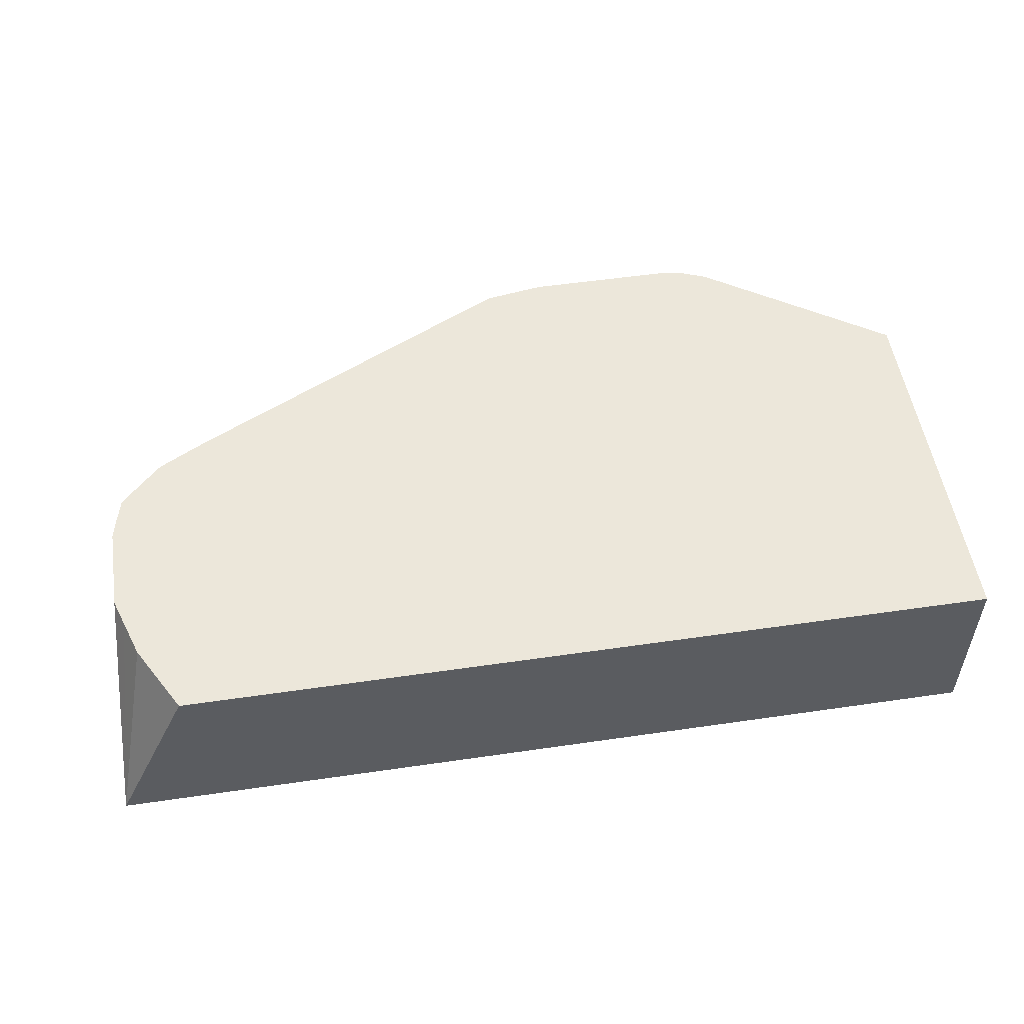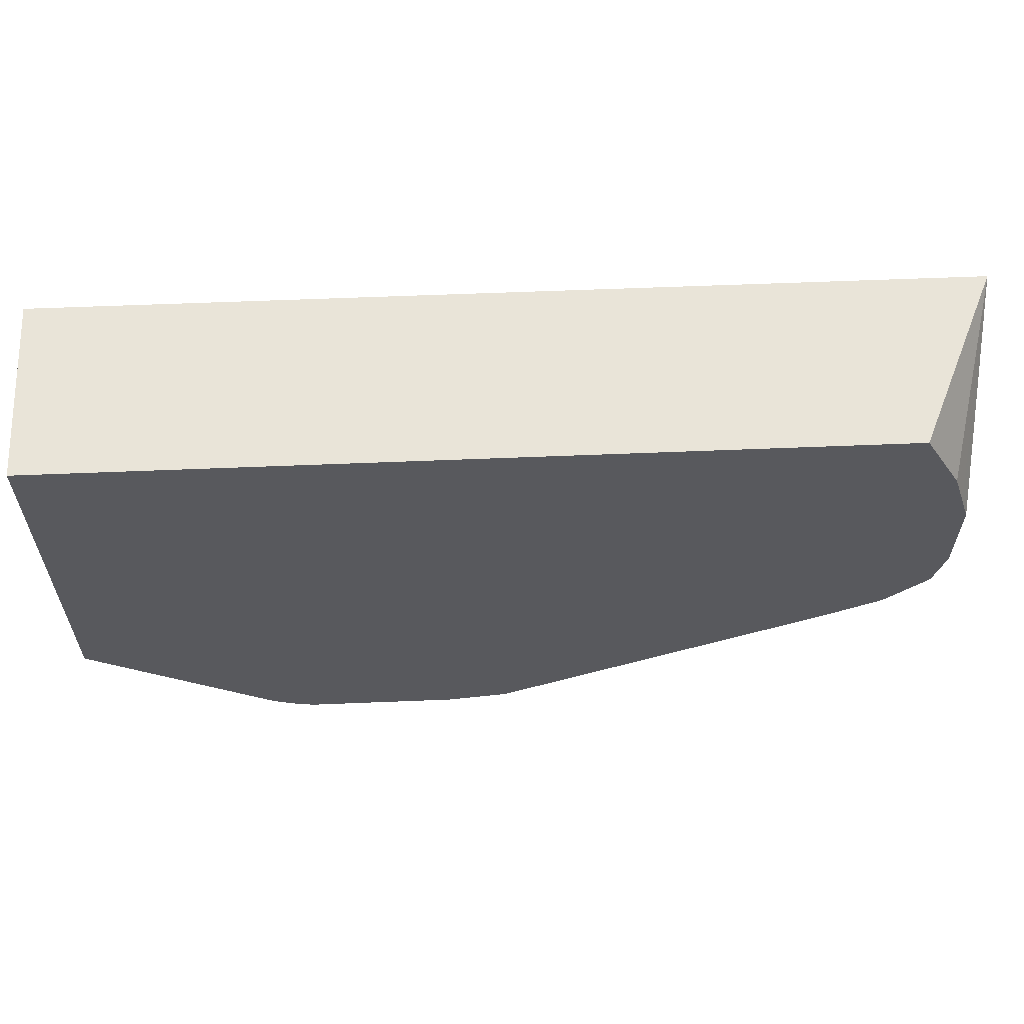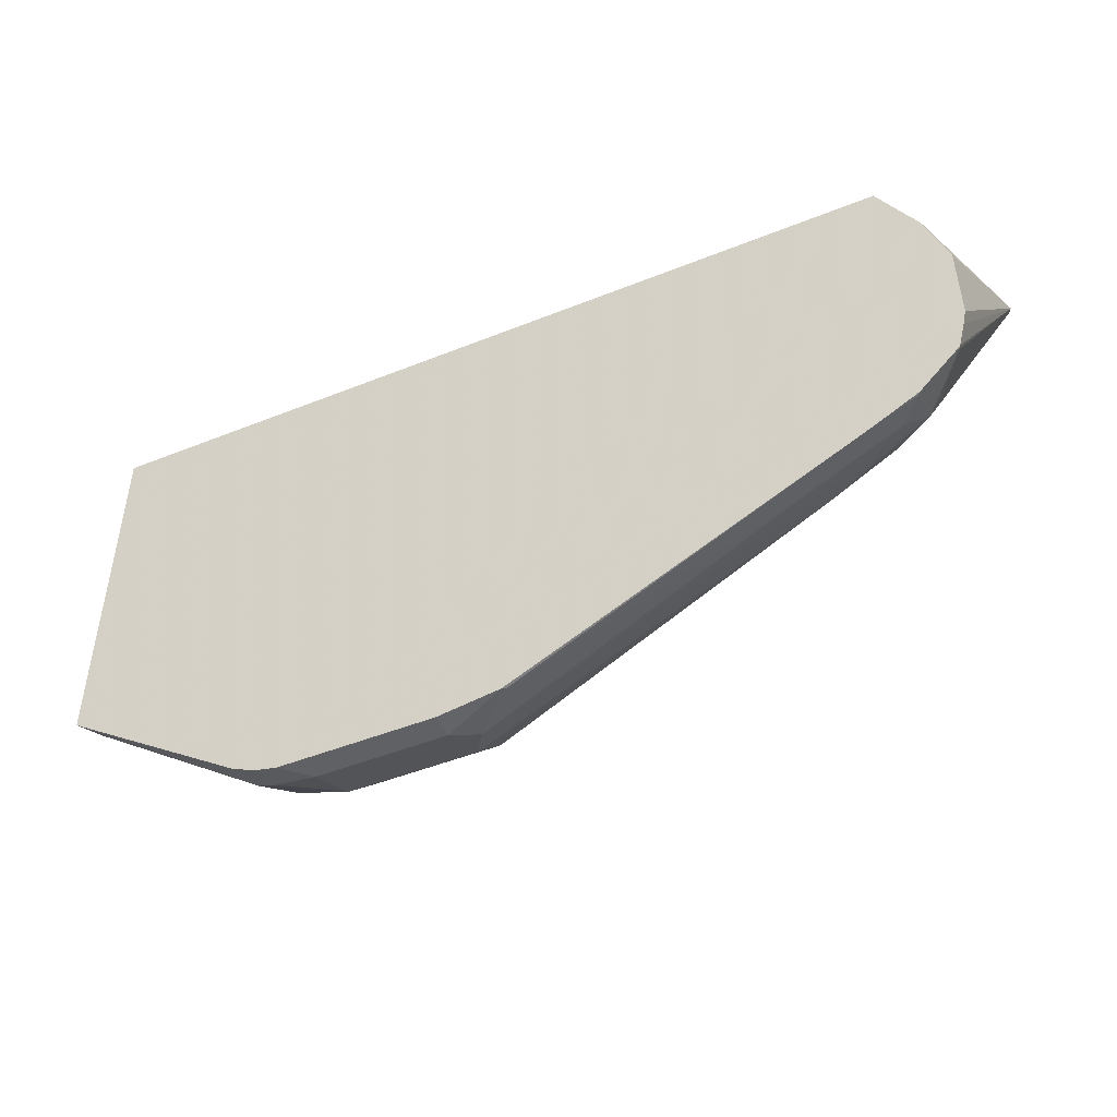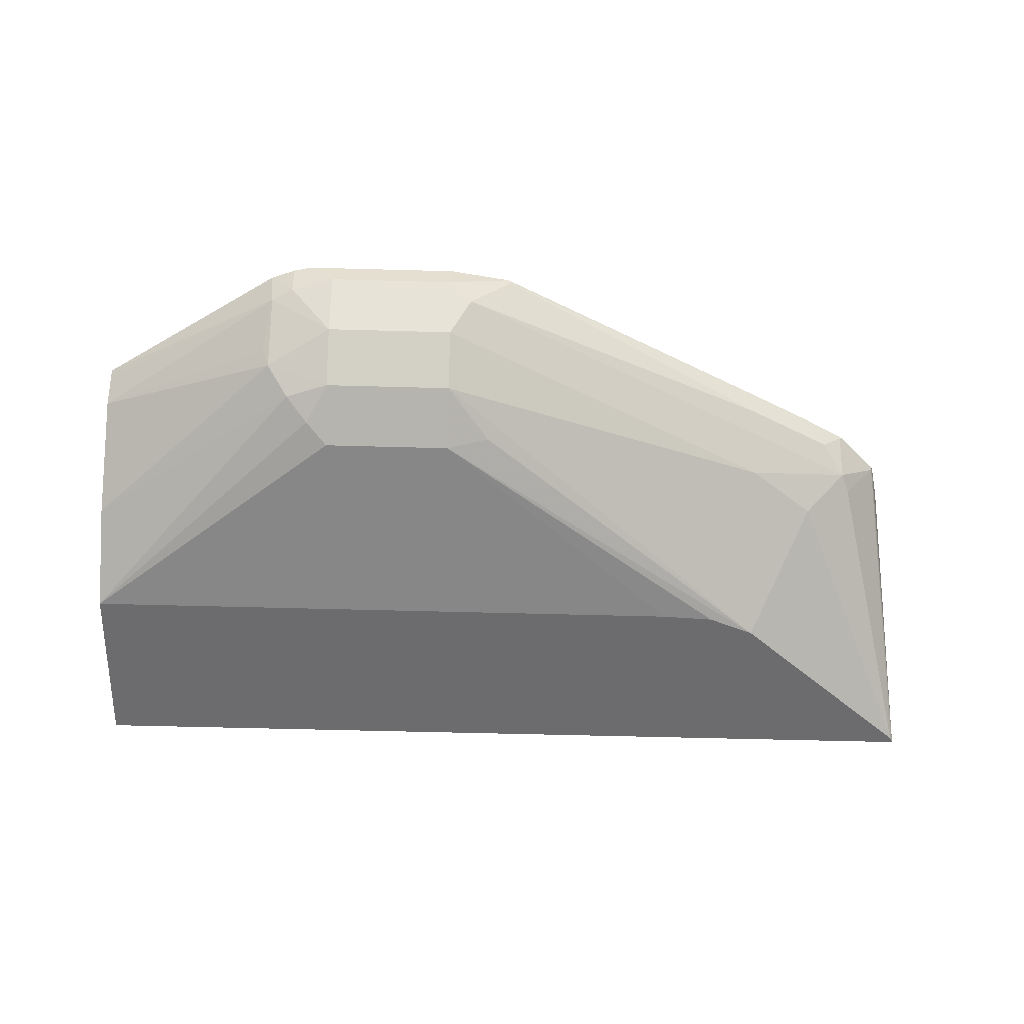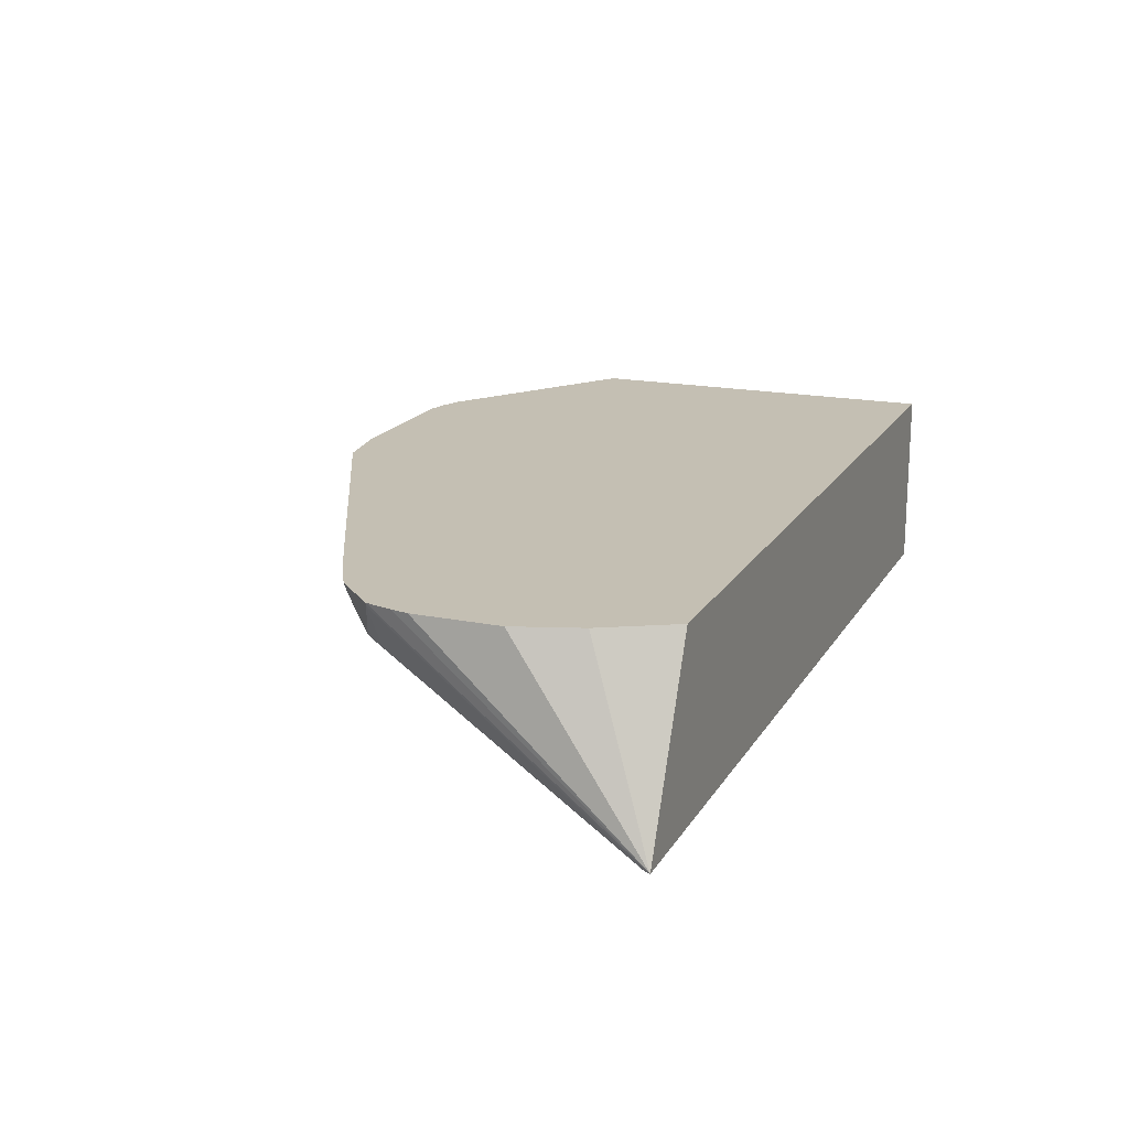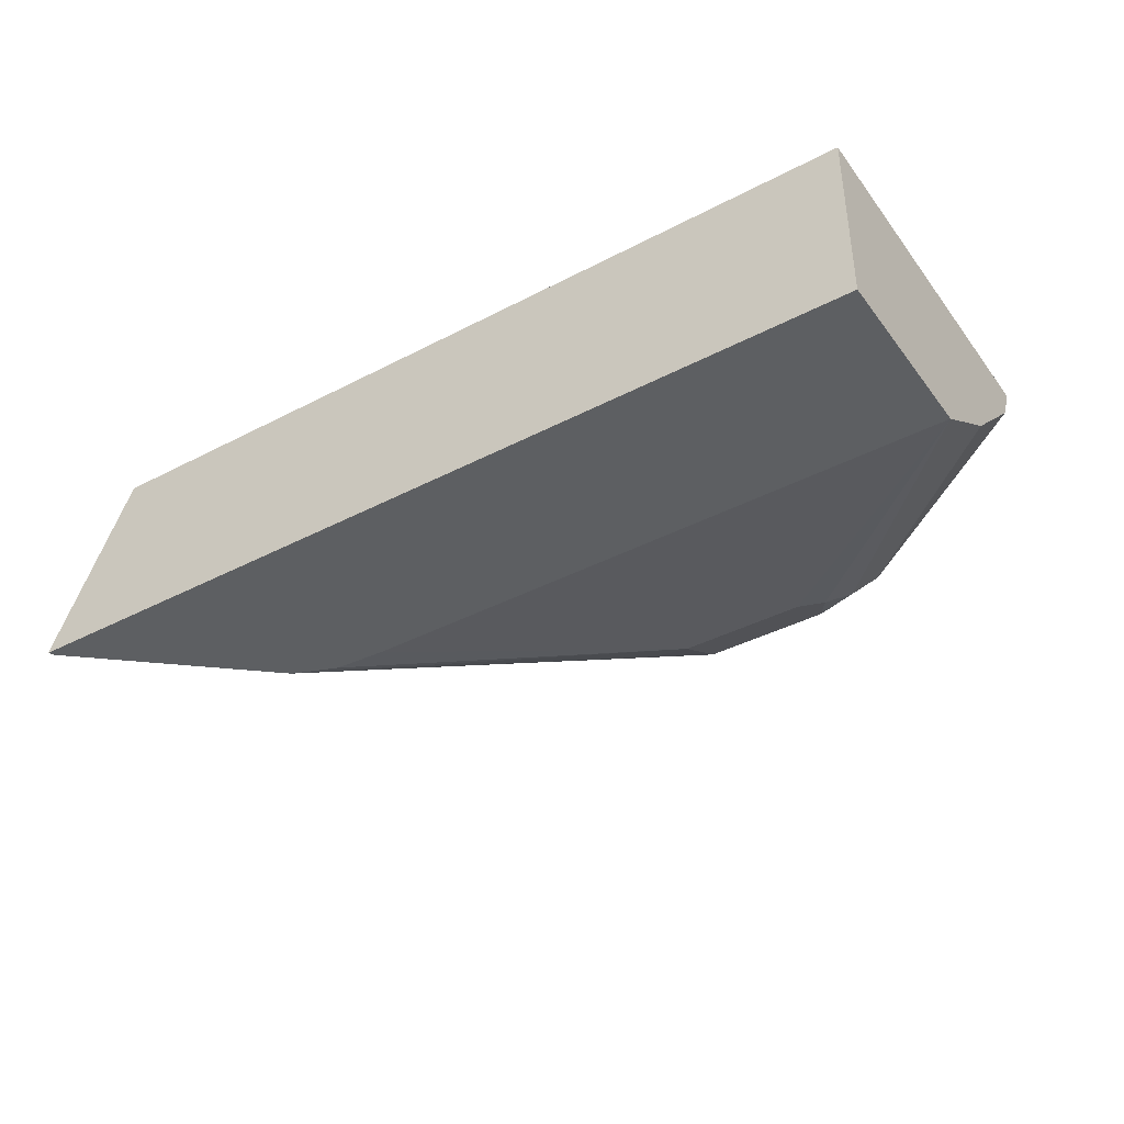
<metadata>
{"format":"obj","ext":"obj","renderer":"f3d","projection":"perspective","resolution":1024,"background":"white","views":[{"elev":52.8,"azim":-8.9,"up":"+Y"},{"elev":59.9,"azim":177.6,"up":"+Z"},{"elev":-47.3,"azim":-155.6,"up":"+Z"},{"elev":-53.8,"azim":178.3,"up":"+Y"},{"elev":17.8,"azim":-68.2,"up":"+Y"},{"elev":-39.6,"azim":33.0,"up":"+Y"}]}
</metadata>
<code>
v 0.01 0.2209 -0.3866
v 0.01756 0.2209 -0.3849
v -9.11e-06 0.2109 -0.3866
v -0.05273 0.2209 -0.3866
v 0.01756 0.2087 -0.3822
v 0.02783 0.2209 -0.3809
v -9.11e-06 0.1992 -0.3807
v -0.05273 0.2109 -0.3866
v -0.07786 0.2209 -0.3828
v 0.02633 0.2065 -0.3778
v -9.11e-06 0.1874 -0.3749
v 0.1042 0.2209 -0.3301
v -0.05273 0.1992 -0.3807
v -0.06153 0.2021 -0.3822
v -0.0791 0.2197 -0.3822
v -0.2033 0.2209 -0.321
v 0.02633 0.1801 -0.3602
v 0.1042 0.2167 -0.328
v 0.1042 0.205 -0.3222
v 0.02925 0.1874 -0.3632
v -9.11e-06 0.1699 -0.3573
v -0.05273 0.1874 -0.3749
v 0.1042 0.2209 -0.1773
v -0.2021 0.2021 -0.3119
v -0.2284 0.2109 -0.3053
v -0.1933 0.2109 -0.3229
v -0.2184 0.2209 -0.3135
v 0.01756 0.1691 -0.3514
v 0.1042 0.1699 -0.287
v 0.008759 0.1626 -0.3427
v -9.11e-06 0.1582 -0.3339
v -0.05273 0.1699 -0.3573
v -0.1933 0.1874 -0.3046
v 0.1042 0.1458 -0.1773
v -0.2352 0.2209 -0.1773
v -0.2372 0.2021 -0.2943
v -0.2372 0.2197 -0.3031
v -0.236 0.2209 -0.304
v 0.1042 0.1458 -0.2522
v -0.05273 0.1582 -0.3339
v -0.0703 0.1626 -0.3361
v -0.1935 0.1458 -0.2436
v -0.2196 0.1845 -0.2855
v -0.269 0.1458 -0.1773
v -0.251 0.2209 -0.2059
v -0.2677 0.1458 -0.1799
v -0.2401 0.1992 -0.287
v -0.2548 0.2197 -0.2855
v -0.2535 0.2209 -0.2874
v -0.2385 0.2209 -0.3025
v -0.1529 0.1458 -0.2522
v -0.1745 0.1458 -0.2511
v -0.256 0.2209 -0.2209
v -0.2598 0.2209 -0.2322
v -0.2598 0.2209 -0.2674
v -0.2582 0.2209 -0.2744
v -0.2554 0.2209 -0.2852
f 24 36 25
f 25 36 37
f 25 37 27
f 27 37 38
f 30 39 31
f 28 39 30
f 31 51 40
f 31 39 51
f 24 33 36
f 28 29 39
f 23 44 34
f 17 20 19
f 22 33 24
f 22 32 33
f 21 40 32
f 21 31 40
f 21 30 31
f 21 28 30
f 17 29 28
f 17 19 29
f 17 28 21
f 16 25 27
f 32 40 41
f 23 35 44
f 32 41 42
f 44 53 54
f 33 42 43
f 44 48 46
f 44 57 48
f 44 56 57
f 44 55 56
f 44 54 55
f 16 26 25
f 44 45 53
f 42 46 43
f 40 42 41
f 40 52 42
f 40 51 52
f 37 50 38
f 36 50 37
f 36 49 50
f 36 48 49
f 36 47 48
f 36 46 47
f 36 43 46
f 35 45 44
f 34 51 39
f 34 52 51
f 34 42 52
f 34 46 42
f 34 44 46
f 33 43 36
f 32 42 33
f 15 26 16
f 8 13 14
f 14 25 26
f 3 5 7
f 2 6 5
f 2 5 3
f 1 6 2
f 1 12 6
f 1 23 12
f 1 35 23
f 1 45 35
f 1 53 45
f 1 54 53
f 1 55 54
f 3 7 13
f 1 56 55
f 1 49 57
f 1 50 49
f 1 38 50
f 1 27 38
f 1 16 27
f 1 9 16
f 1 4 9
f 1 8 4
f 1 3 8
f 1 2 3
f 46 48 47
f 1 57 56
f 14 26 15
f 3 13 8
f 5 6 10
f 14 24 25
f 14 22 24
f 13 22 14
f 12 19 18
f 12 29 19
f 12 39 29
f 12 34 39
f 12 23 34
f 11 32 22
f 11 21 32
f 11 17 21
f 4 8 9
f 10 20 17
f 10 18 19
f 10 12 18
f 10 17 11
f 9 15 16
f 8 15 9
f 8 14 15
f 7 22 13
f 7 11 22
f 6 12 10
f 5 11 7
f 5 10 11
f 10 19 20
f 48 57 49

</code>
